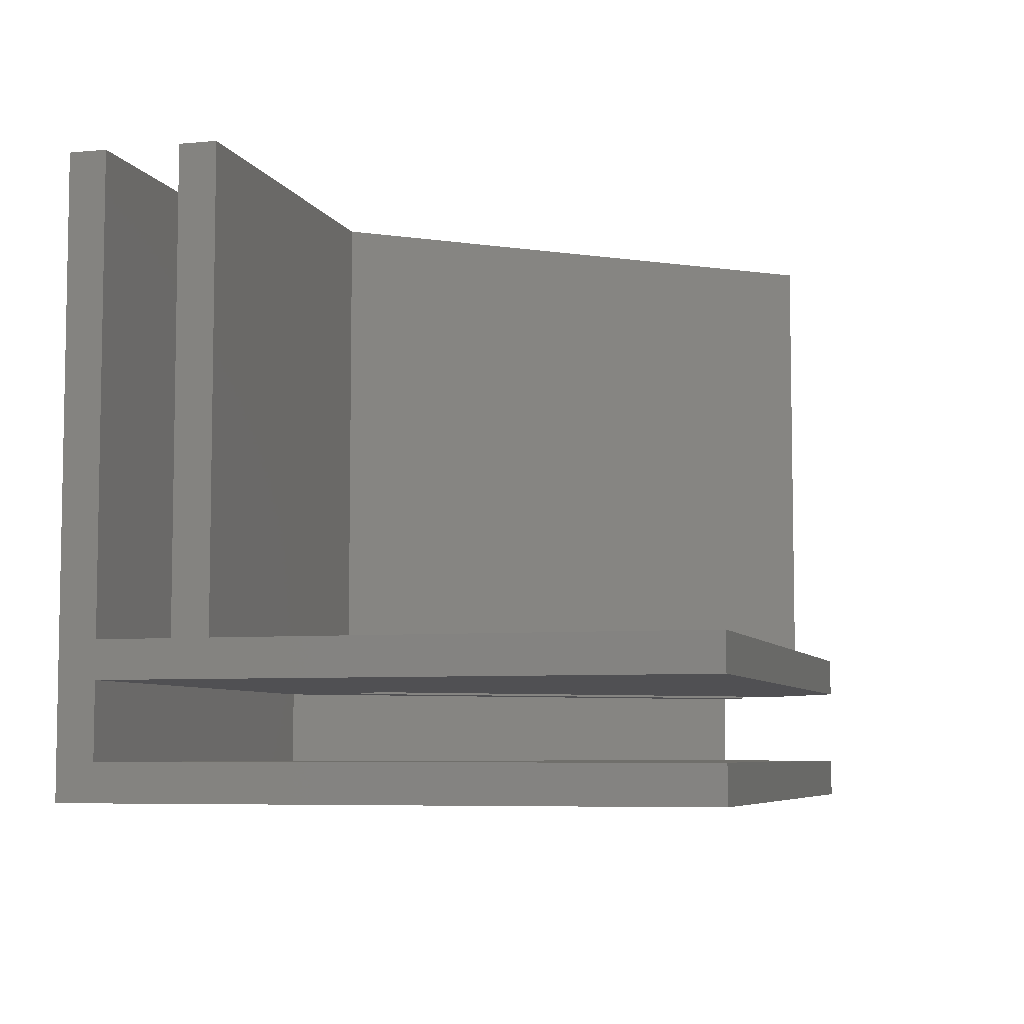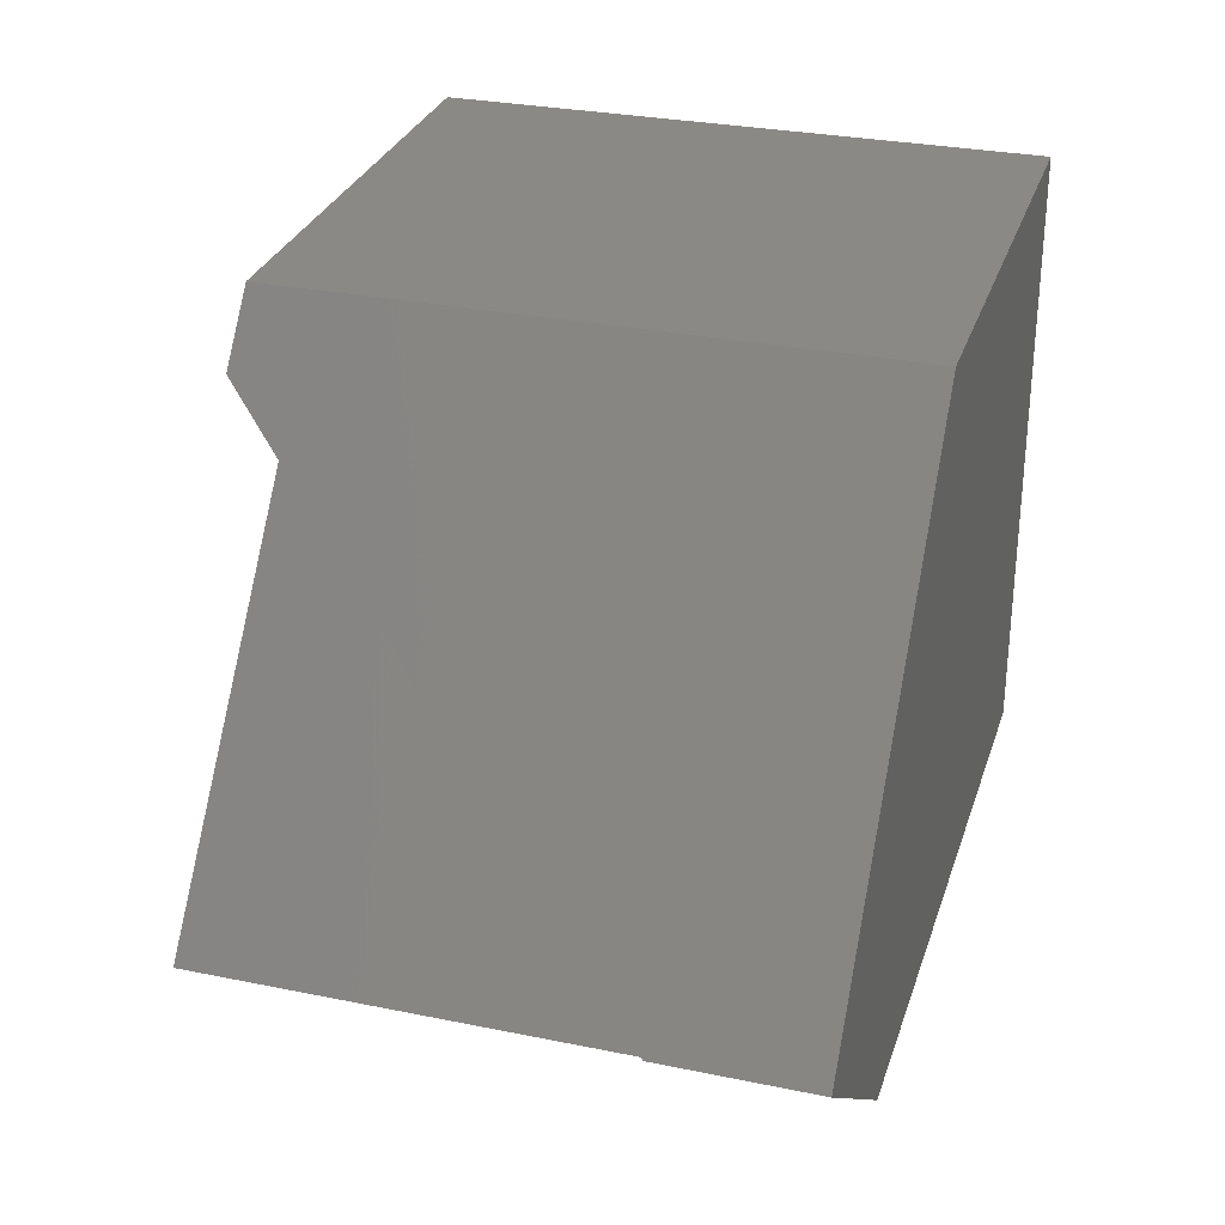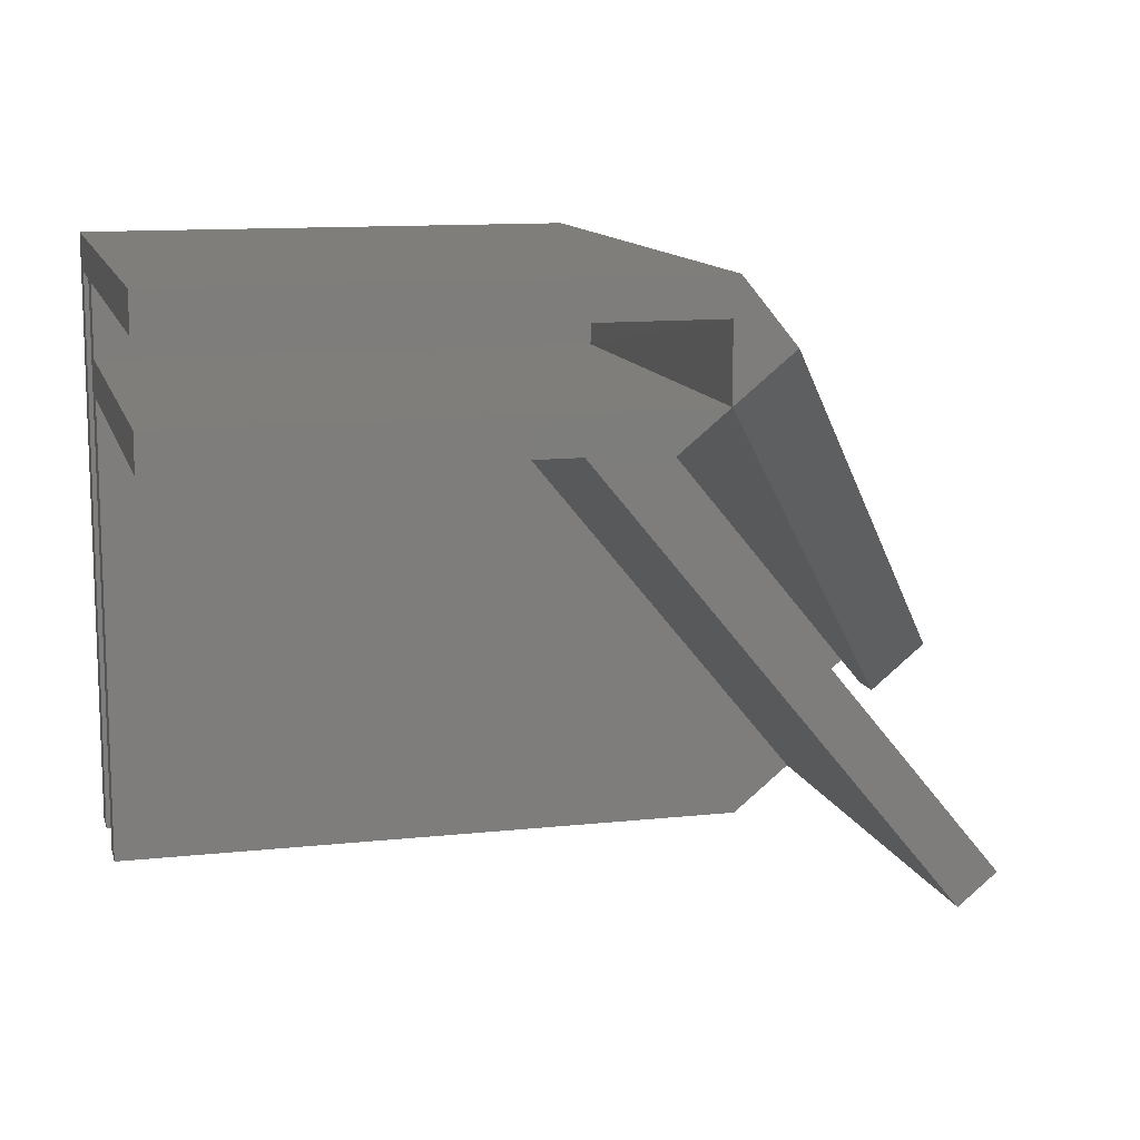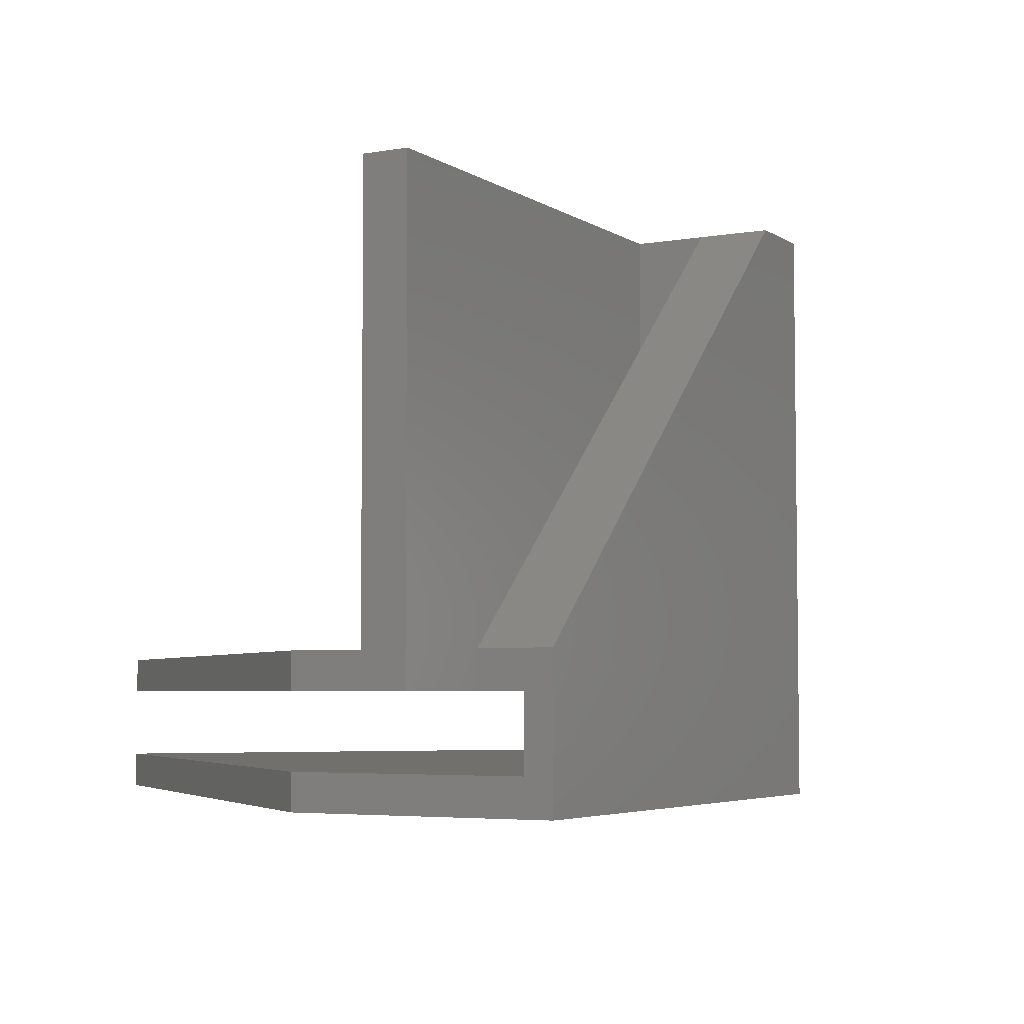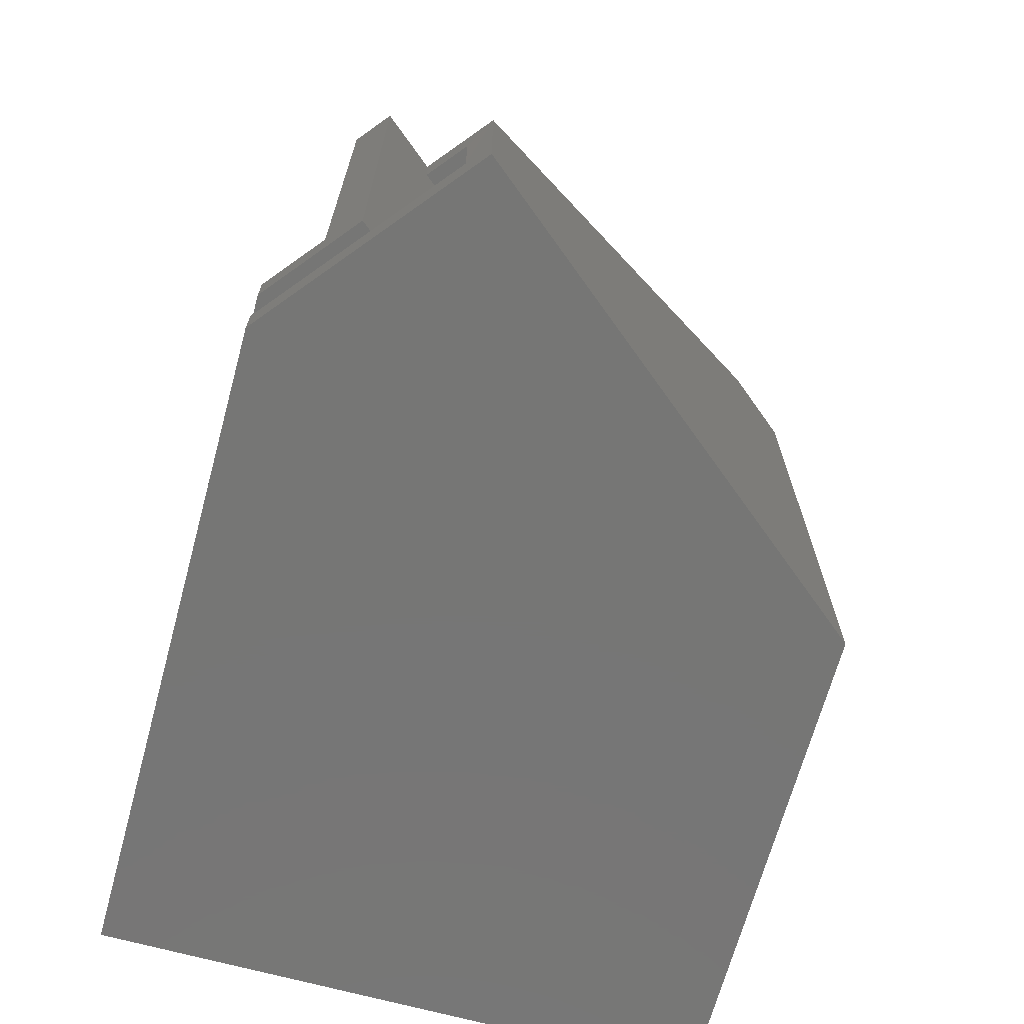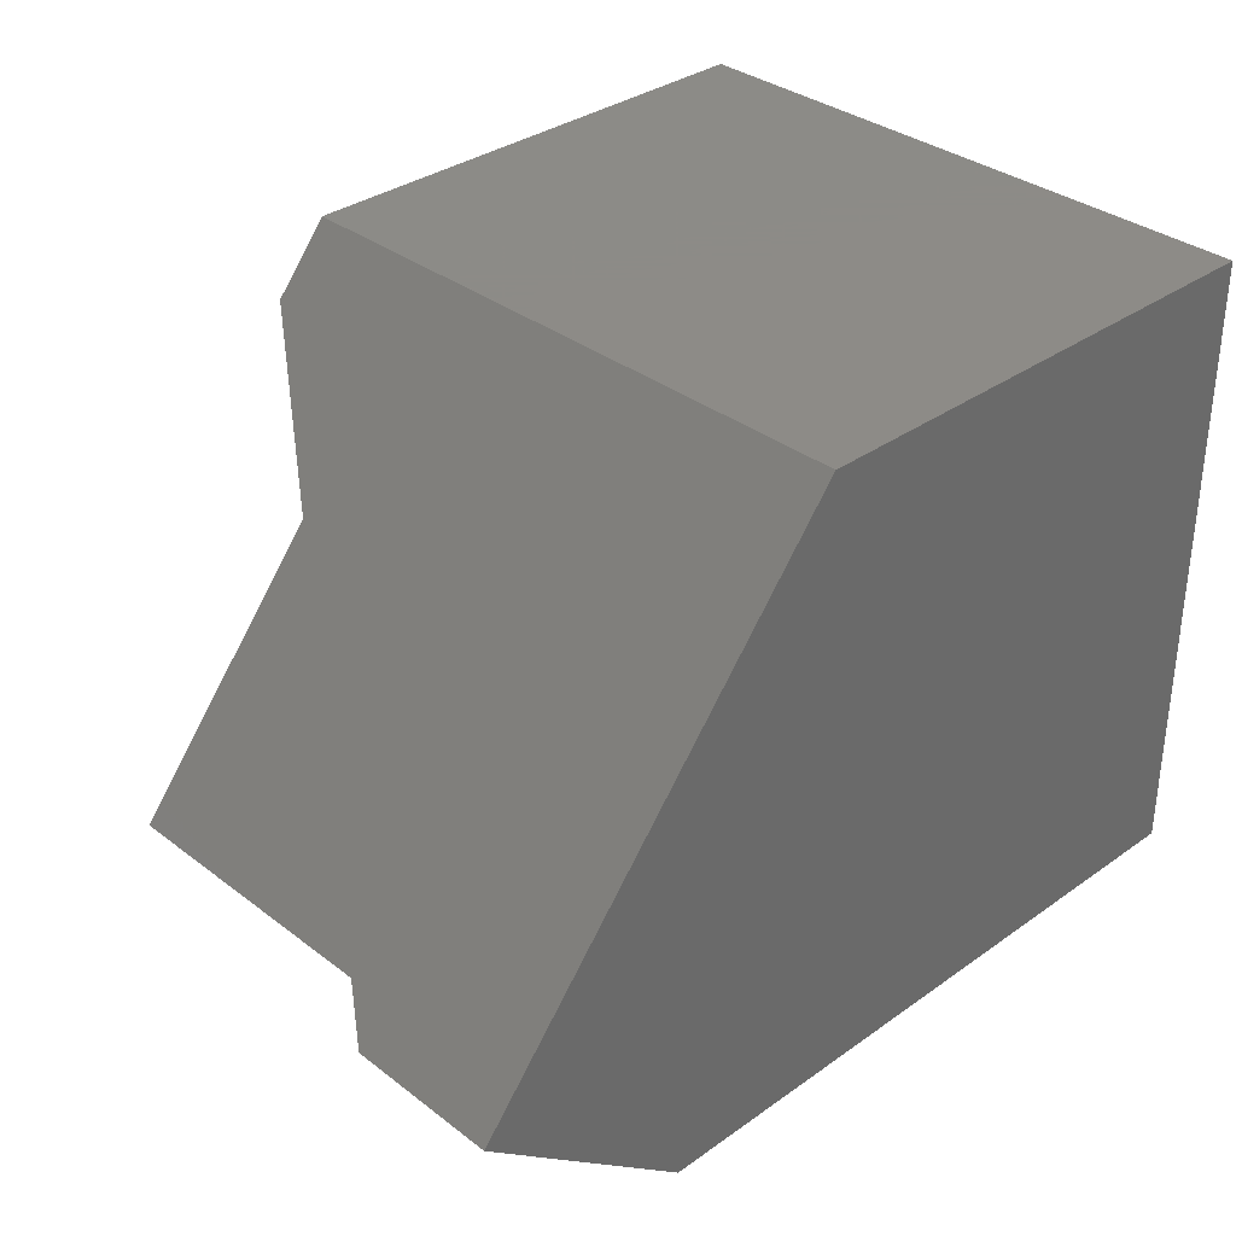
<metadata>
{"format":"stl","ext":"stl","renderer":"f3d","projection":"perspective","resolution":1024,"background":"white","views":[{"elev":-6.3,"azim":-74.3,"up":"+Z"},{"elev":29.6,"azim":106.7,"up":"+Y"},{"elev":12.1,"azim":-14.5,"up":"+Y"},{"elev":-4.7,"azim":68.0,"up":"+Z"},{"elev":-68.6,"azim":74.7,"up":"+Z"},{"elev":33.8,"azim":136.0,"up":"+Y"}]}
</metadata>
<code>
# stl→obj: 45 verts, 93 faces
v 508.5 920.6 395.5
v 506.1 921.7 395.5
v 506.1 918.7 395.5
v 506.4 923.2 395.5
v 486.1 921.7 395.5
v 506.1 923.2 395.5
v 486.1 923.2 395.5
v 486.1 918.7 395.5
v 506.1 918.7 377
v 486.1 918.7 377
v 506.1 921.7 377
v 501 917.2 395.5
v 515 900.1 377
v 515 900.1 395.5
v 501 917.2 377
v 518.8 903.2 377
v 518.8 903.2 375.5
v 506.1 918.7 375.5
v 512.6 898.1 375.5
v 486.1 898.2 377
v 486.1 898.2 375.5
v 512.6 898.1 377
v 486.1 898.2 371
v 521.1 905.1 371
v 512.6 898.2 371
v 486.1 923.2 371
v 516.2 911.1 371
v 506.4 923.2 371
v 486.1 917.2 395.5
v 486.1 917.2 377
v 486.1 921.7 377
v 486.1 898.2 372.5
v 512.6 898.2 372.5
v 486.1 921.7 375.5
v 486.1 921.7 372.5
v 516.5 901.3 395.5
v 503.8 916.8 395.5
v 520.2 904.4 372.5
v 506.1 921.7 372.5
v 503.8 916.8 375.5
v 516.5 901.3 377
v 516.5 901.3 375.5
v 506.1 921.7 375.5
v 520.2 904.4 375.5
v 521.1 905.1 377
f 1 2 3
f 2 1 4
f 2 4 5
f 5 4 6
f 5 6 7
f 8 9 10
f 9 8 3
f 2 9 3
f 9 2 11
f 12 13 14
f 13 12 15
f 9 16 3
f 16 9 17
f 17 9 18
f 19 20 21
f 20 19 22
f 23 24 25
f 24 23 26
f 24 26 27
f 27 26 28
f 15 29 30
f 29 15 12
f 9 31 10
f 31 9 11
f 25 32 23
f 32 25 33
f 7 28 26
f 28 7 6
f 28 6 4
f 8 30 29
f 30 8 10
f 7 31 5
f 31 7 26
f 31 26 34
f 31 34 21
f 34 26 35
f 35 26 23
f 23 32 35
f 30 21 20
f 21 30 10
f 21 10 31
f 13 20 22
f 20 13 30
f 30 13 15
f 36 12 14
f 12 36 37
f 12 37 3
f 12 3 8
f 8 29 12
f 38 32 33
f 32 38 35
f 35 38 39
f 36 40 37
f 40 36 41
f 40 41 42
f 21 42 19
f 42 21 34
f 42 34 40
f 40 34 18
f 18 34 43
f 18 44 17
f 44 18 43
f 39 34 35
f 34 39 43
f 11 5 31
f 5 11 2
f 39 44 43
f 44 39 38
f 18 37 40
f 37 18 9
f 3 37 9
f 41 14 13
f 14 41 36
f 42 22 19
f 22 42 13
f 13 42 41
f 24 33 25
f 33 24 38
f 38 24 45
f 17 45 16
f 45 17 44
f 45 44 38
f 42 22 19
f 22 42 13
f 13 42 41
f 41 14 13
f 14 41 36
f 24 27 45
f 45 4 1
f 4 45 28
f 28 45 27
f 45 3 16
f 3 45 1

</code>
